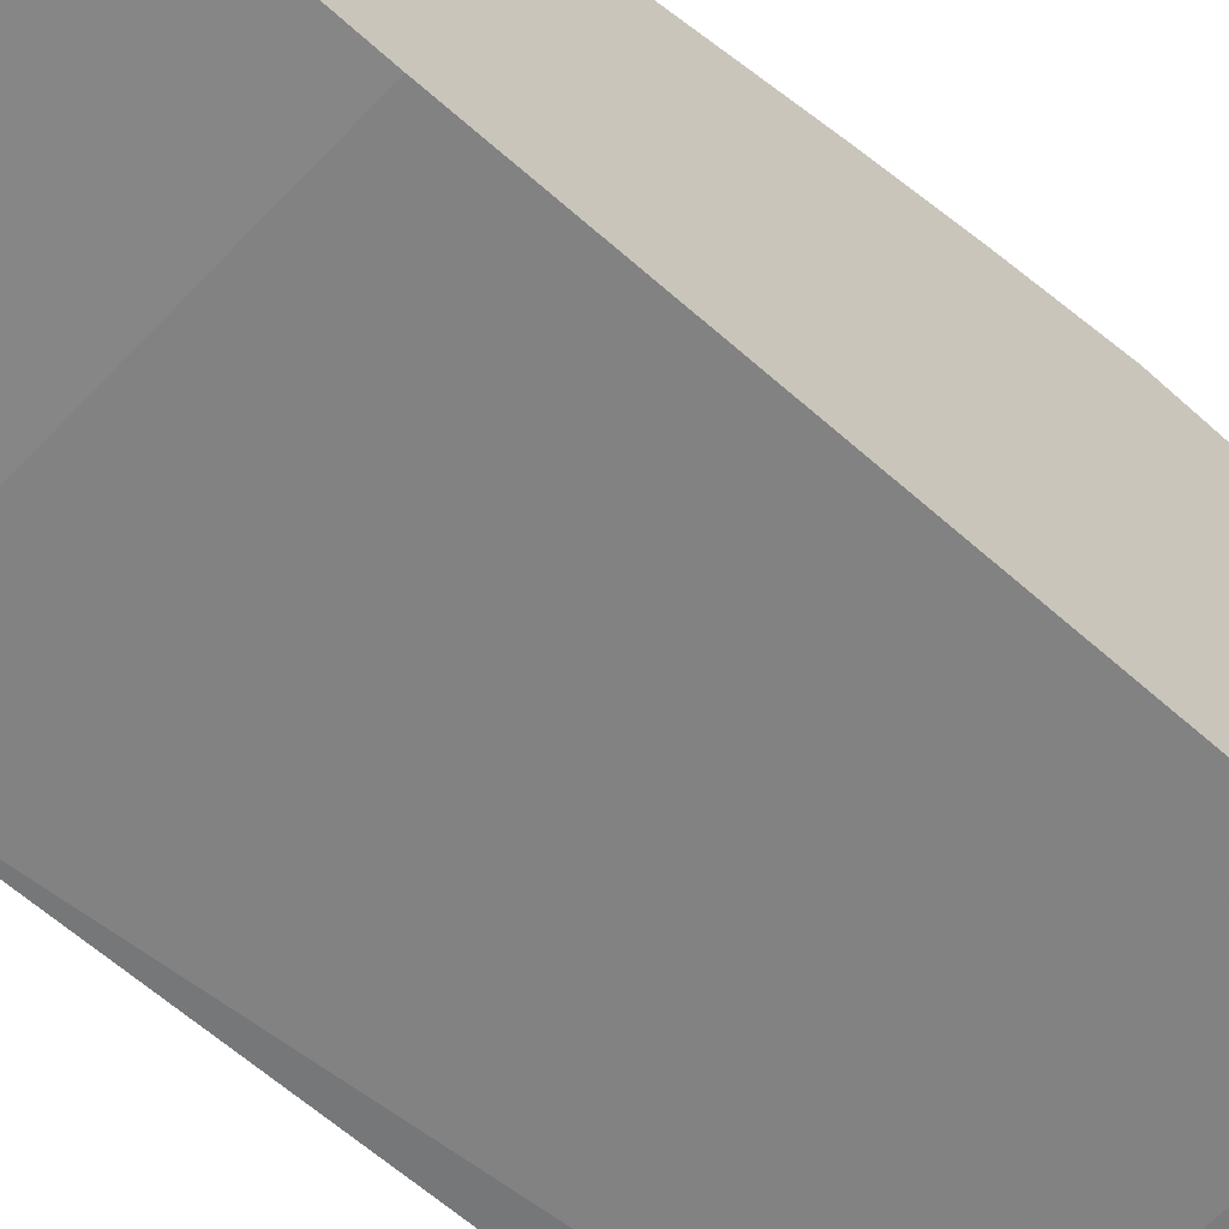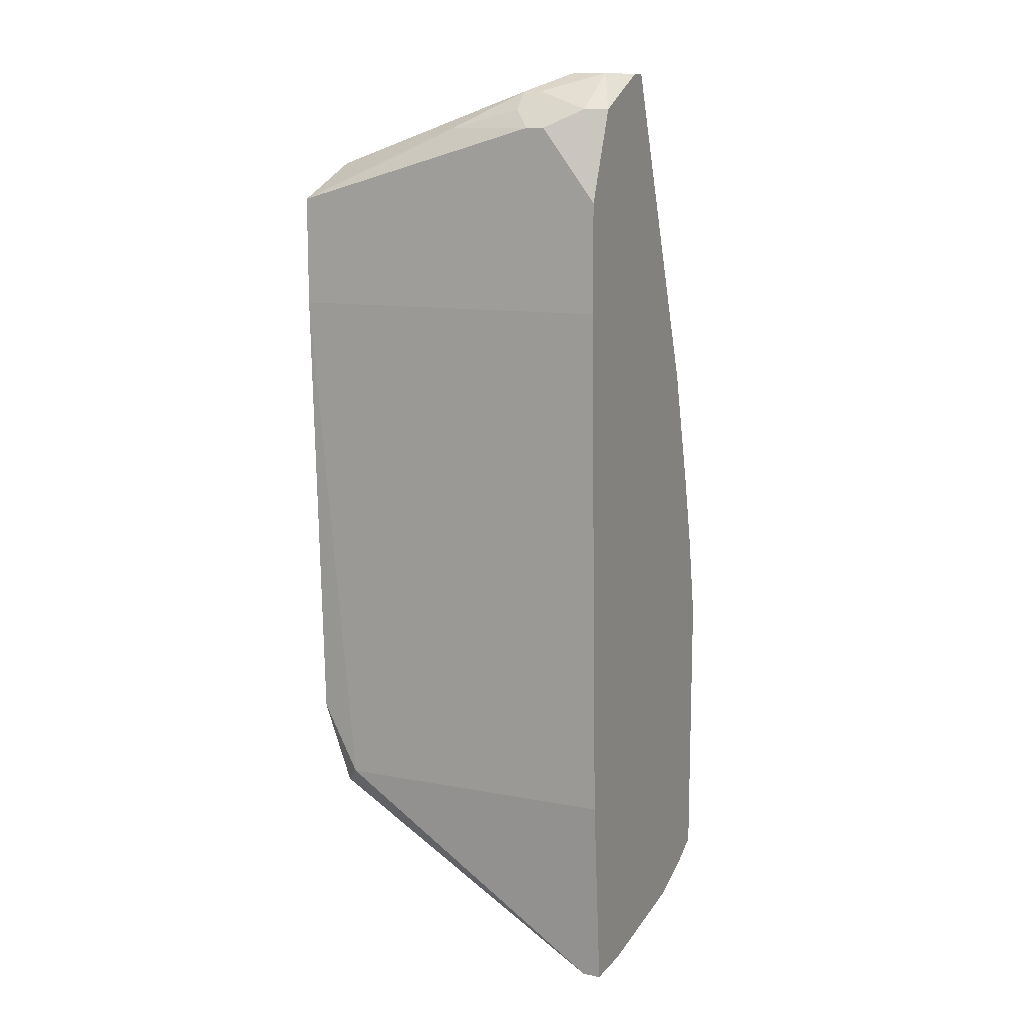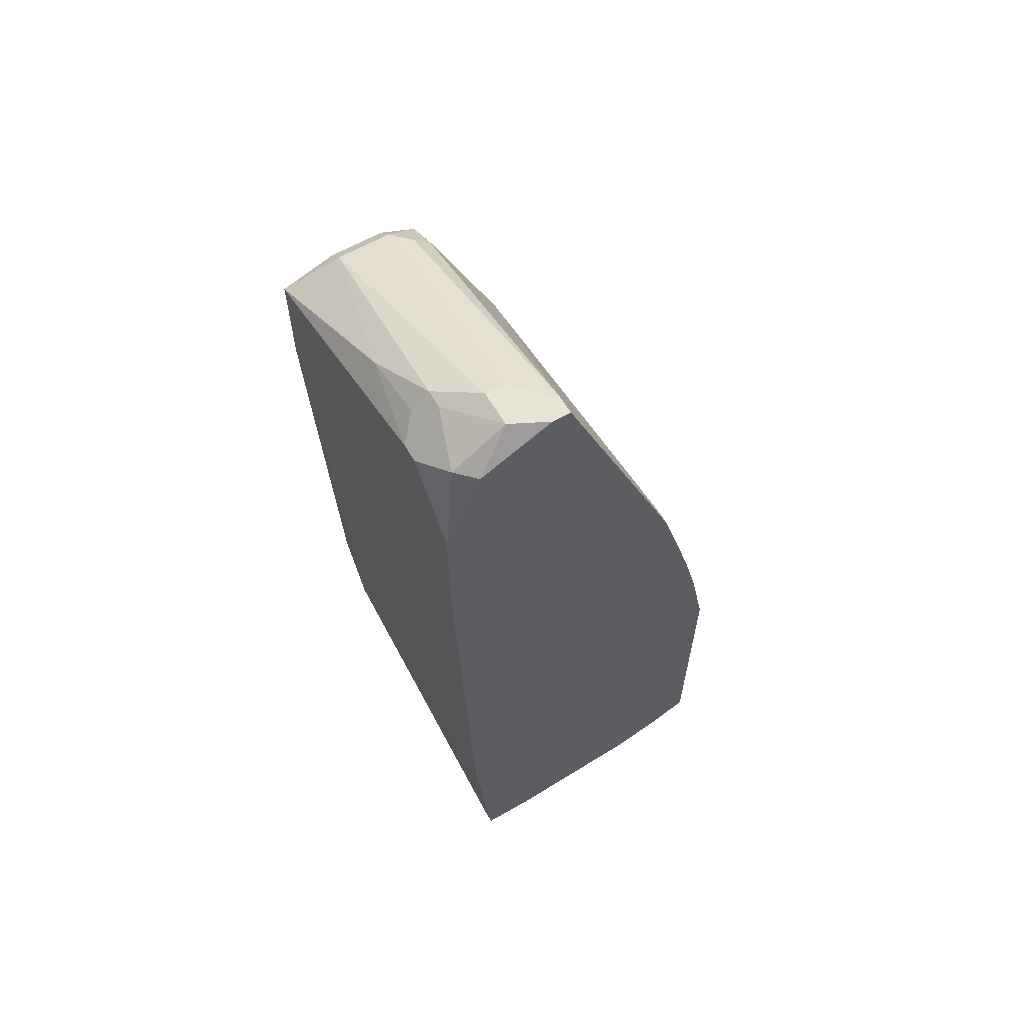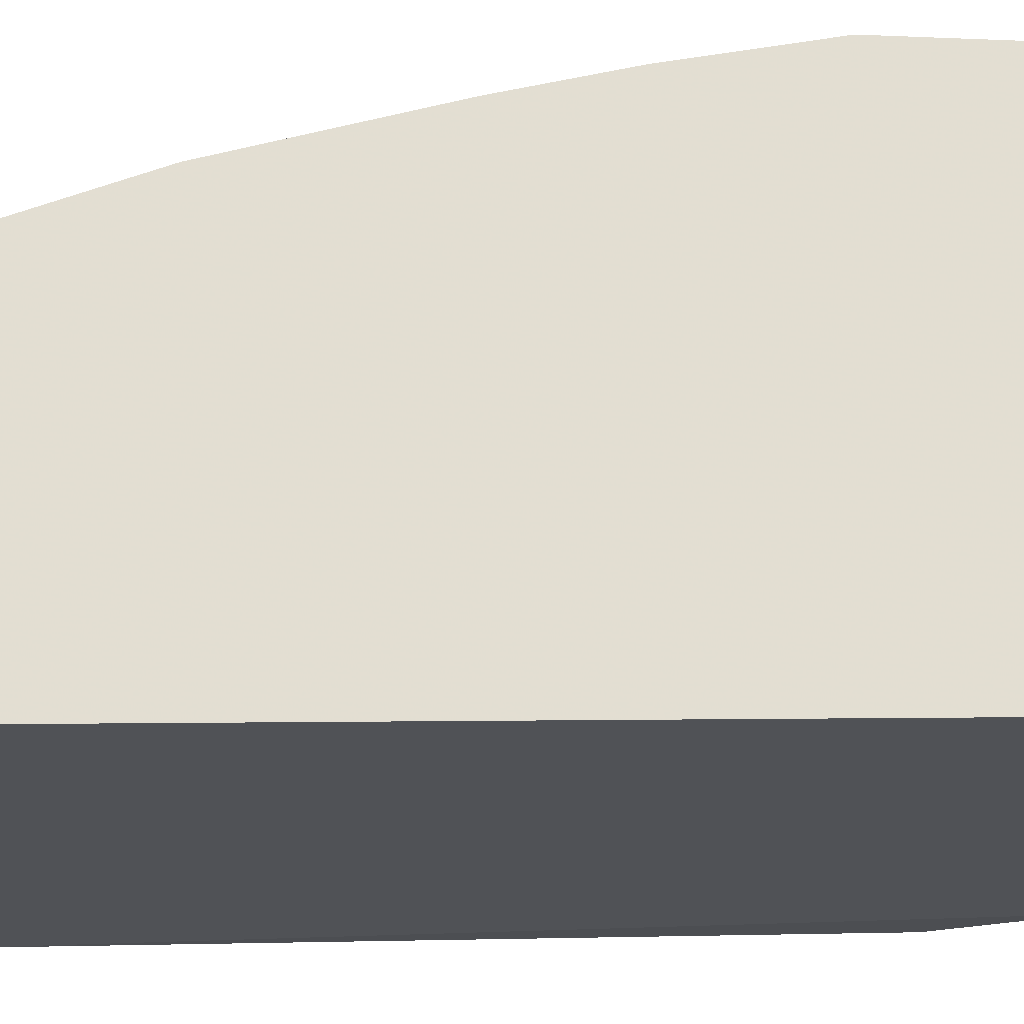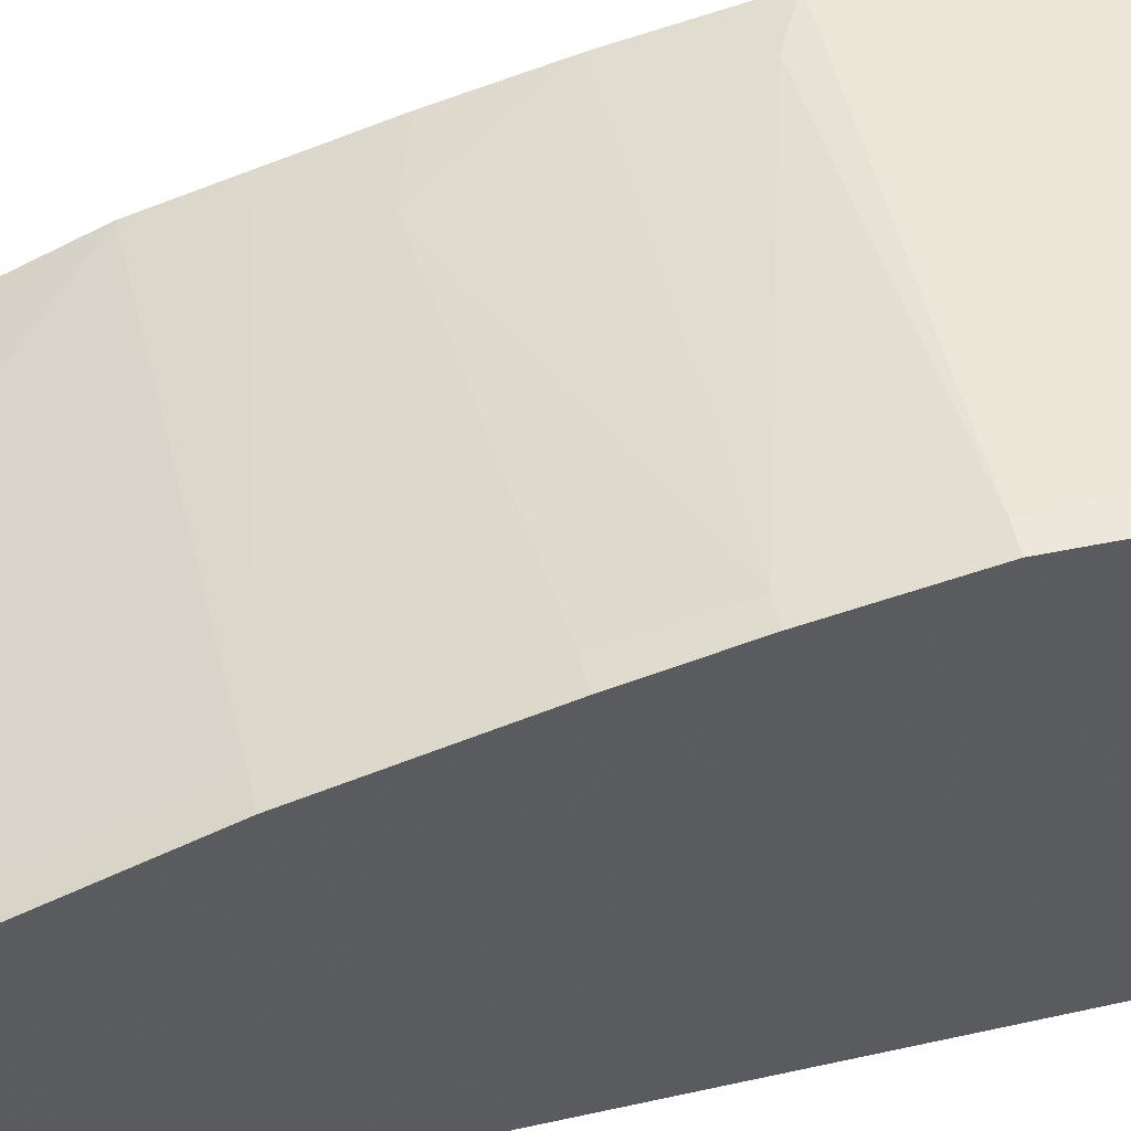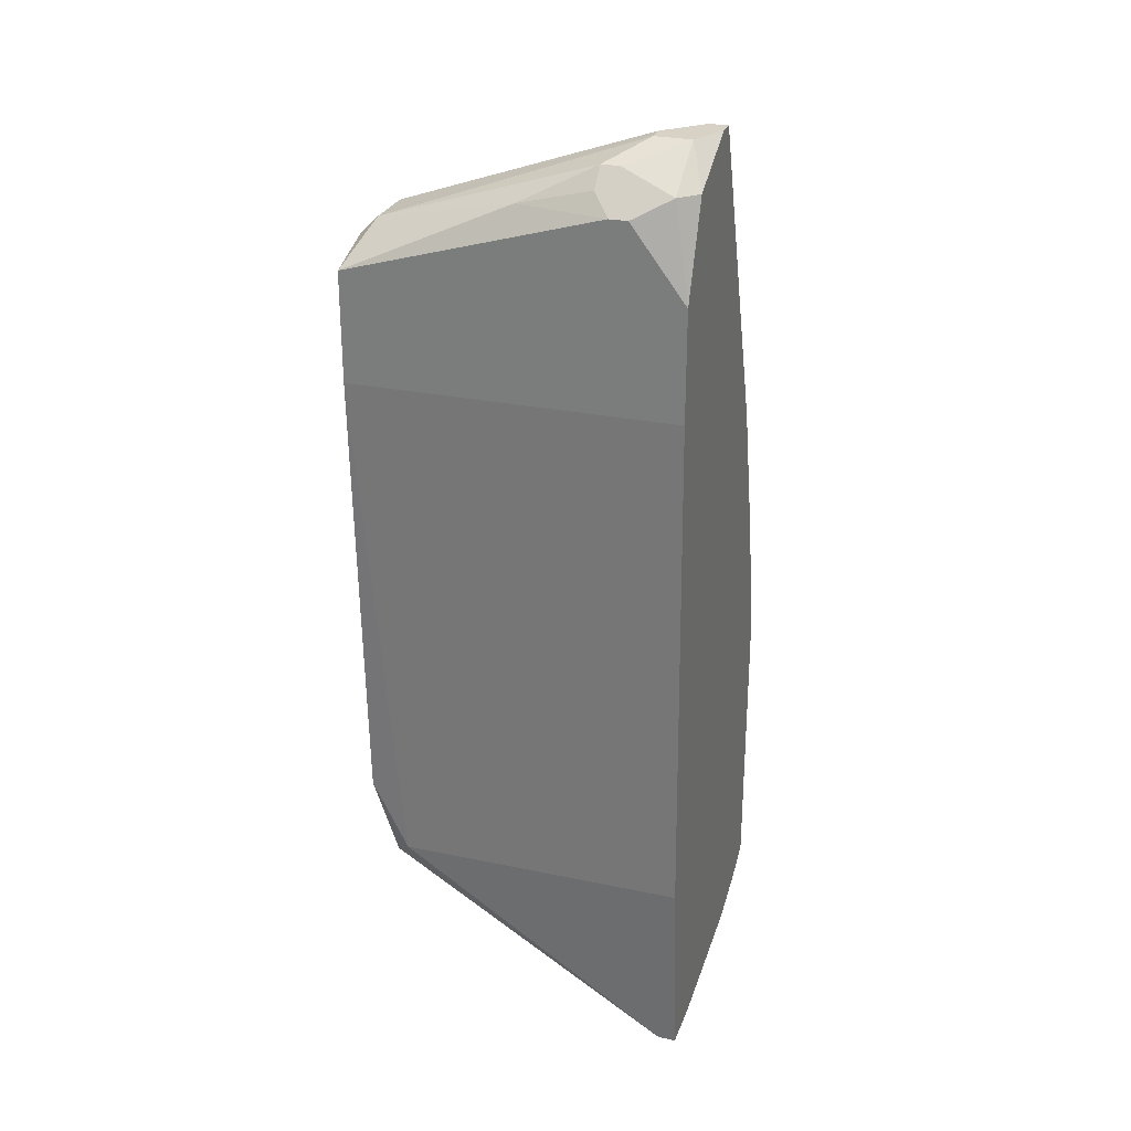
<metadata>
{"format":"obj","ext":"obj","renderer":"f3d","projection":"perspective","resolution":1024,"background":"white","views":[{"elev":-62.1,"azim":47.1,"up":"+Y"},{"elev":11.6,"azim":24.7,"up":"+Z"},{"elev":61.9,"azim":59.8,"up":"+Z"},{"elev":-21.4,"azim":85.4,"up":"+Y"},{"elev":50.8,"azim":77.3,"up":"+Y"},{"elev":27.3,"azim":17.9,"up":"+Z"}]}
</metadata>
<code>
v 0.001652 -0.01025 0.02066
v 0.00757 -0.003986 0.01335
v 0.007918 -0.003986 0.01335
v 0.007918 -0.003986 0.007779
v 0.00757 -0.004334 0.01509
v 0.007918 -0.004334 0.01509
v 0.00757 -0.004682 0.01648
v 0.007918 -0.004682 0.01648
v 0.007918 -0.004682 0.007431
v 0.00757 -0.005379 0.01892
v 0.007918 -0.005379 0.01892
v 0.00757 -0.005727 0.007083
v 0.001652 -0.01025 0.02275
v 0.007918 -0.005727 0.007083
v 0.00757 -0.007816 0.02519
v 0.007918 -0.007816 0.02519
v 0.001652 -0.009904 0.01196
v 0.007918 -0.008164 0.02519
v 0.00757 -0.008512 0.006735
v 0.007918 -0.008512 0.006735
v 0.007918 -0.009556 0.02449
v 0.007918 -0.009556 0.006735
v 0.00757 -0.009556 0.006735
v 0.007918 -0.009904 0.01056
v 0.007918 -0.01025 0.02275
v 0.007918 -0.01025 0.02066
v 0.007221 -0.003986 0.009868
v 0.007221 -0.003986 0.007779
v 0.00757 -0.00886 0.02519
v 0.00757 -0.009904 0.02449
v 0.006873 -0.004682 0.007431
v 0.006873 -0.008512 0.02519
v 0.006873 -0.00886 0.02519
v 0.006873 -0.01025 0.02414
v 0.006525 -0.01025 0.02414
v 0.006525 -0.009556 0.02484
v 0.006177 -0.009556 0.02484
v 0.006177 -0.009904 0.02449
v 0.004785 -0.009904 0.02414
v 0.002696 -0.005031 0.01683
v 0.002348 -0.004334 0.0137
v 0.002348 -0.004334 0.009868
v 0.002348 -0.007467 0.0231
v 0.002348 -0.007816 0.02344
v 0.002348 -0.009904 0.01056
v 0.002 -0.005379 0.01787
v 0.002 -0.008164 0.02344
v 0.002 -0.009208 0.02344
v 0.002 -0.009556 0.01022
v 0.001652 -0.004334 0.01335
v 0.001652 -0.004334 0.01126
v 0.001652 -0.004682 0.01509
v 0.001652 -0.005031 0.01648
v 0.001652 -0.005031 0.01091
v 0.001652 -0.005727 0.01892
v 0.001652 -0.006075 0.01056
v 0.001652 -0.007119 0.02205
v 0.001652 -0.007467 0.02275
v 0.001652 -0.007467 0.01022
v 0.001652 -0.007816 0.01022
v 0.001652 -0.008164 0.0231
v 0.001652 -0.009208 0.0231
v 0.001652 -0.009208 0.01056
f 45 17 49
f 21 30 25
f 63 49 17
f 23 19 20
f 23 20 22
f 23 22 24
f 23 24 45
f 23 45 49
f 1 17 45
f 48 62 13
f 11 10 15
f 11 15 16
f 55 15 10
f 29 30 21
f 26 1 45
f 26 45 24
f 34 35 13
f 34 13 1
f 34 1 26
f 34 26 25
f 34 25 30
f 37 33 48
f 12 14 20
f 12 20 19
f 60 23 49
f 60 49 63
f 27 2 3
f 27 3 4
f 27 4 28
f 27 50 2
f 41 2 50
f 18 29 21
f 18 16 15
f 18 15 32
f 18 32 33
f 18 33 29
f 36 30 29
f 36 29 33
f 36 33 37
f 39 37 48
f 39 48 13
f 39 13 35
f 47 61 62
f 47 62 48
f 47 48 33
f 47 33 32
f 47 32 15
f 47 58 61
f 31 12 19
f 31 19 42
f 31 42 28
f 31 28 4
f 31 4 9
f 31 9 14
f 31 14 12
f 51 50 27
f 51 27 28
f 51 28 42
f 6 8 11
f 6 11 16
f 6 16 18
f 6 18 21
f 6 21 25
f 6 25 26
f 6 26 24
f 6 24 22
f 6 22 20
f 6 20 14
f 6 14 9
f 6 9 4
f 6 4 3
f 38 39 35
f 38 35 34
f 38 34 30
f 38 30 36
f 38 36 37
f 38 37 39
f 44 47 15
f 44 58 47
f 52 41 50
f 46 53 55
f 46 55 10
f 43 44 15
f 43 15 55
f 43 55 57
f 43 57 58
f 43 58 44
f 54 51 42
f 54 42 56
f 59 56 42
f 59 42 19
f 59 19 23
f 59 23 60
f 59 60 63
f 59 63 17
f 59 17 1
f 59 1 13
f 59 13 62
f 59 62 61
f 59 61 58
f 59 58 57
f 59 57 55
f 59 55 53
f 59 53 52
f 59 52 50
f 59 50 51
f 59 51 54
f 59 54 56
f 7 10 11
f 7 11 8
f 5 7 8
f 5 8 6
f 5 6 3
f 5 3 2
f 5 2 41
f 5 41 52
f 40 7 5
f 40 5 52
f 40 52 53
f 40 53 46
f 40 46 10
f 40 10 7

</code>
